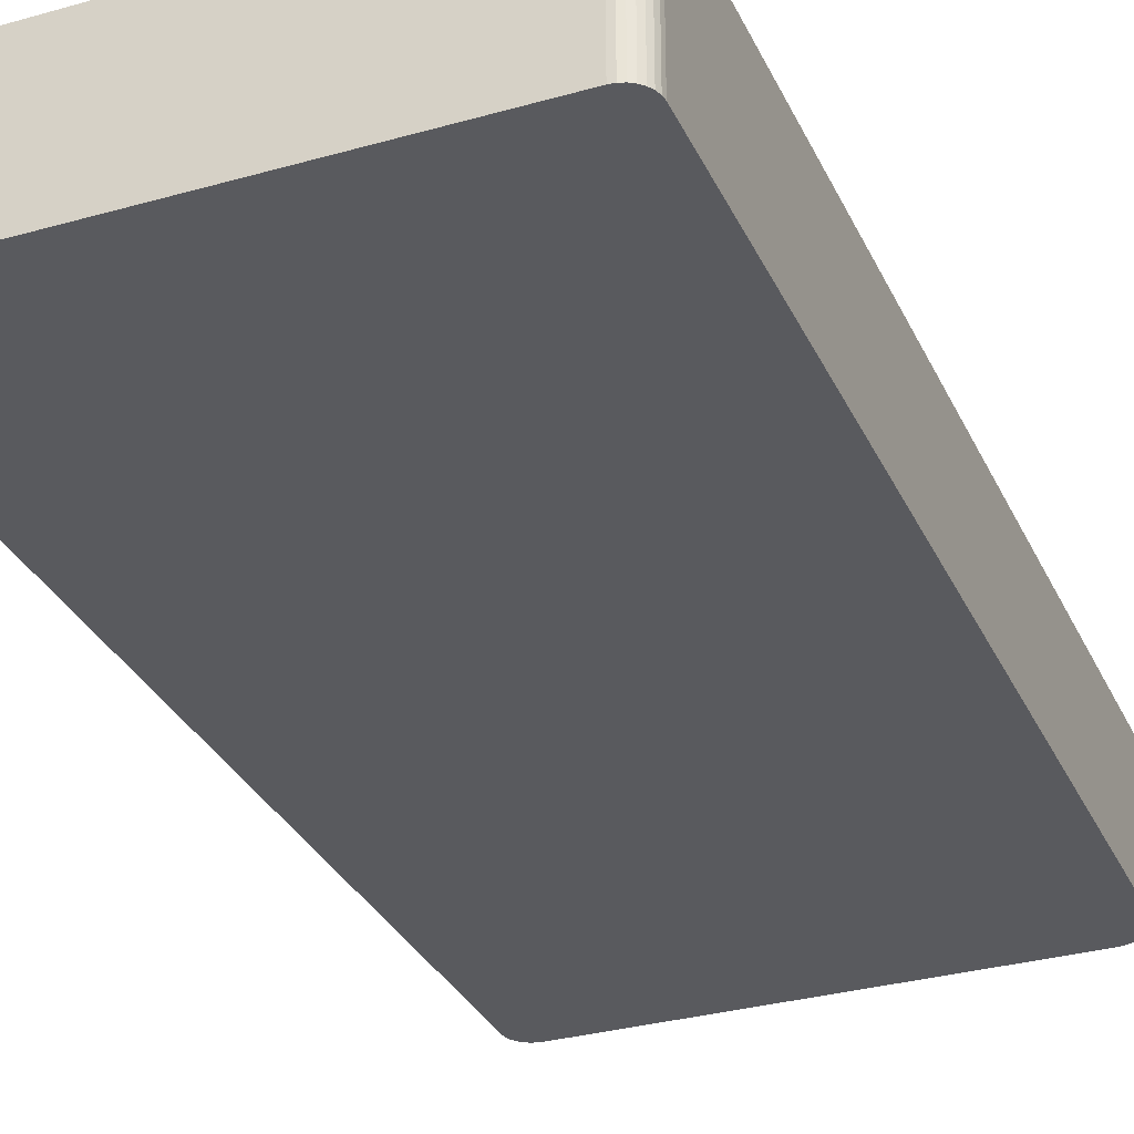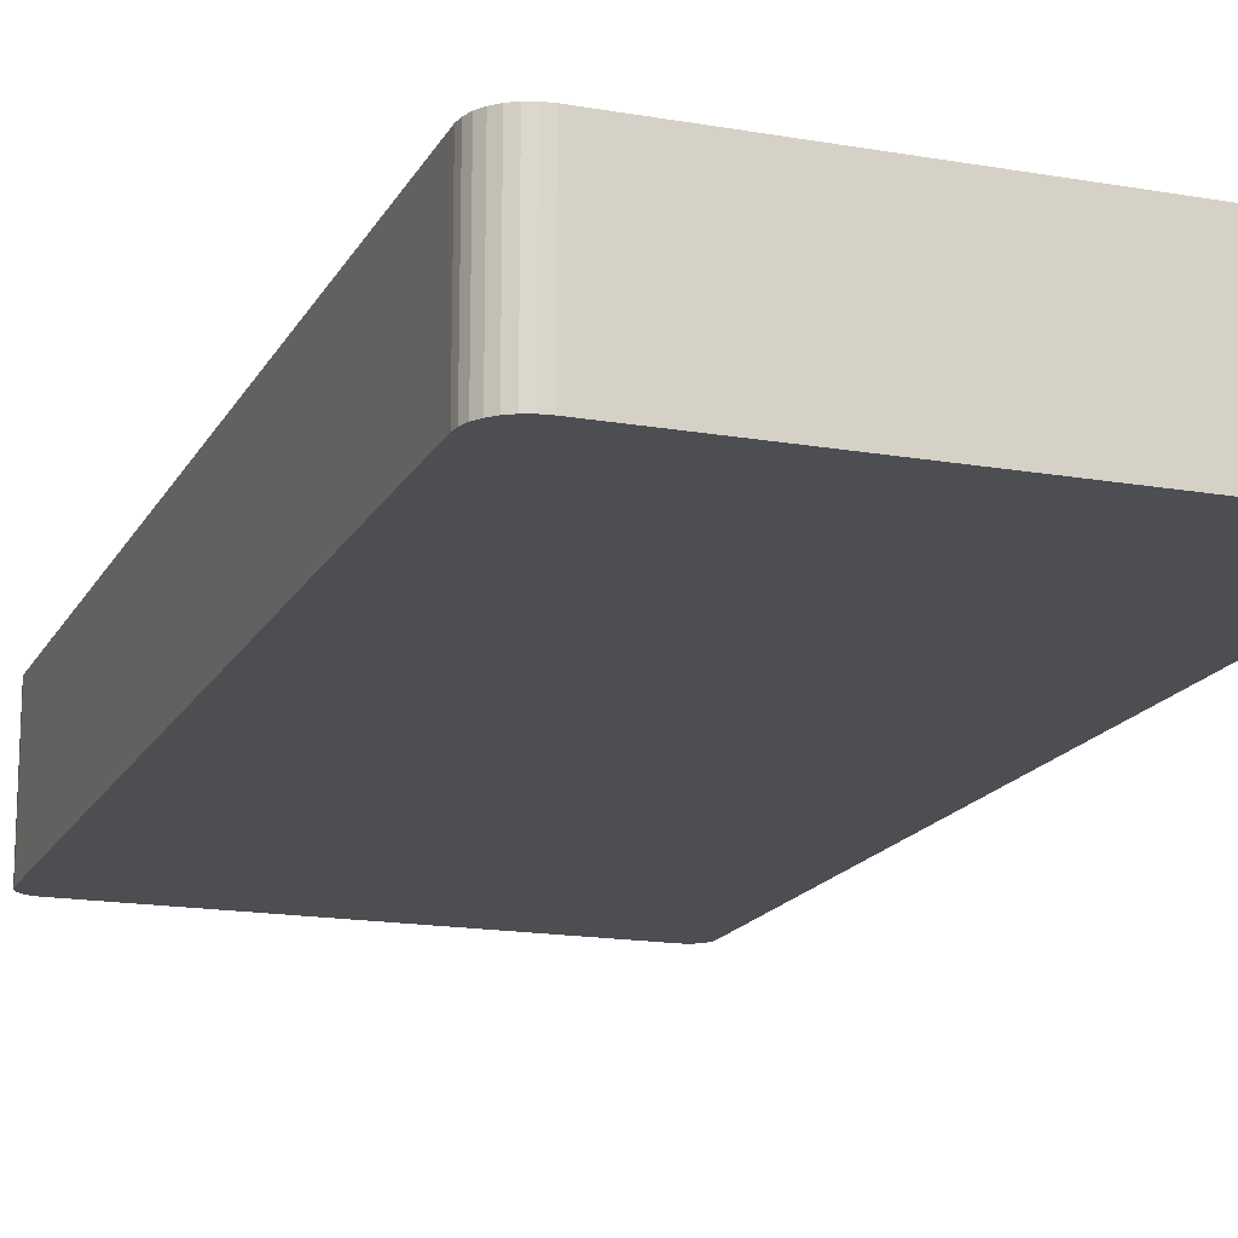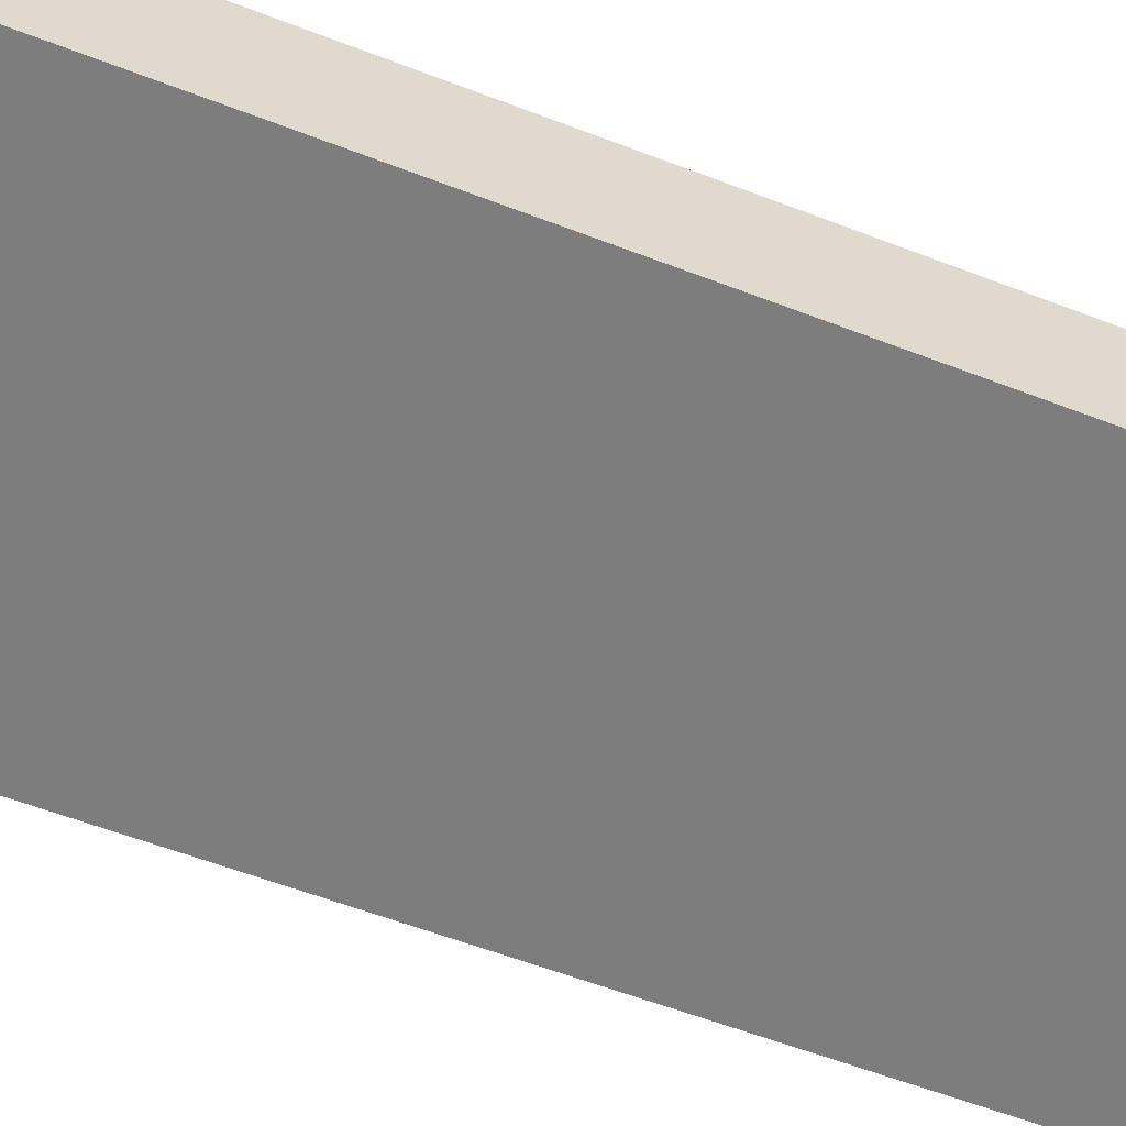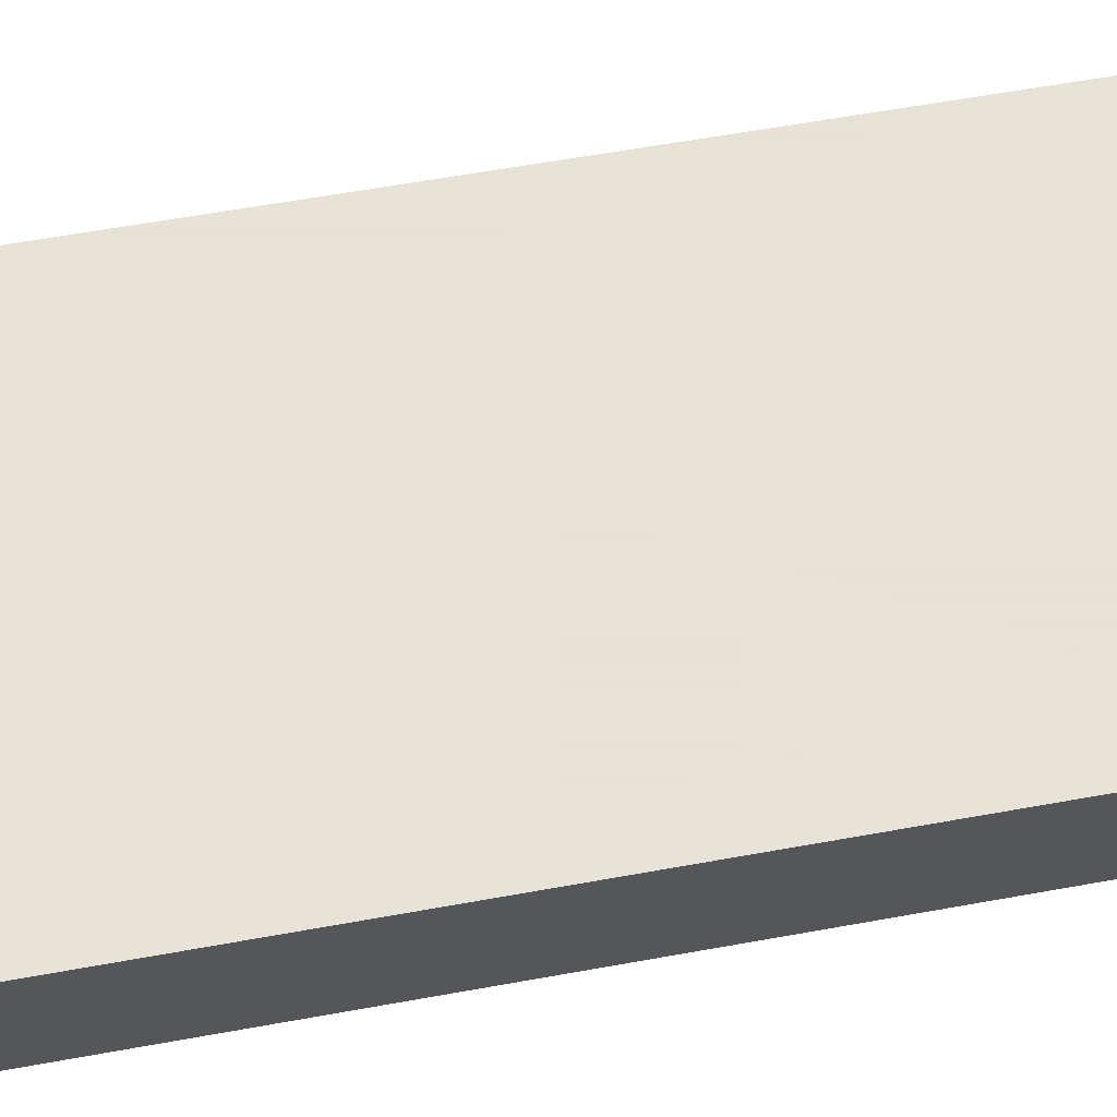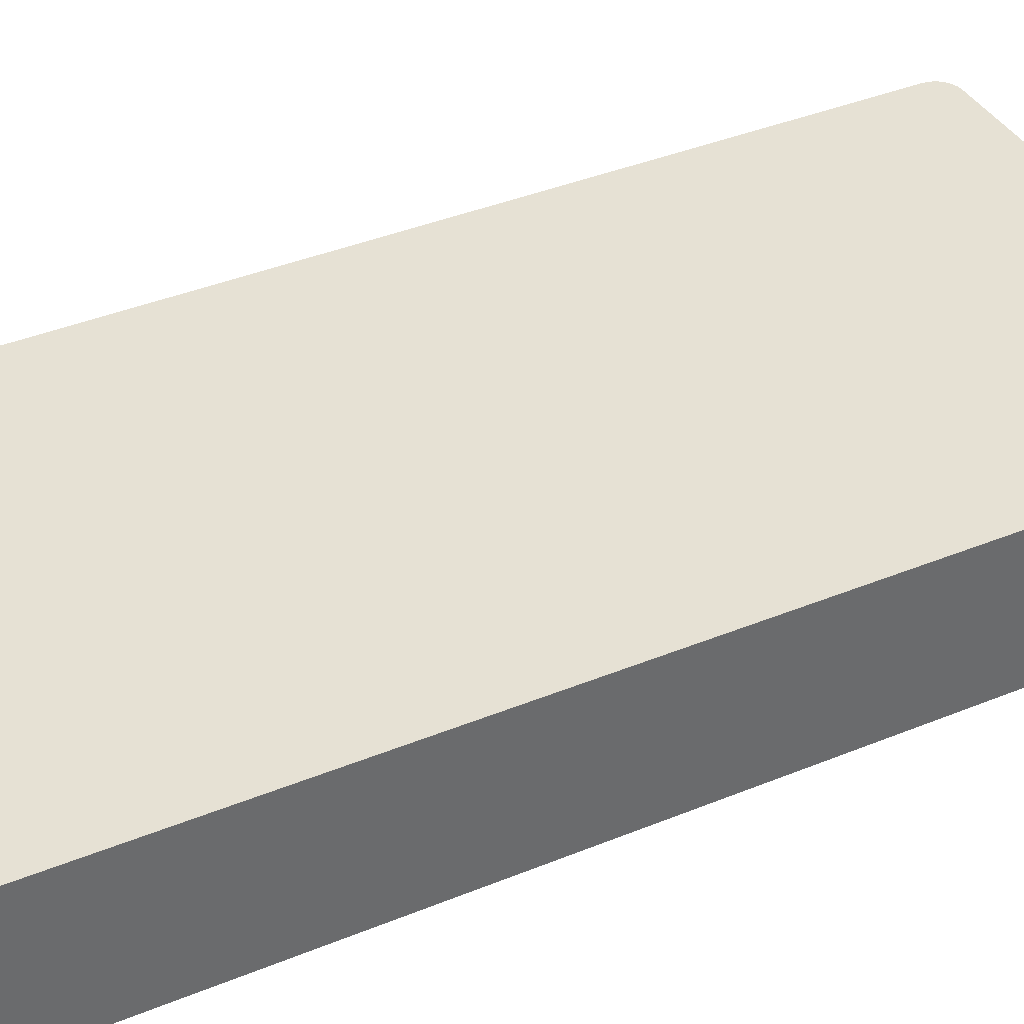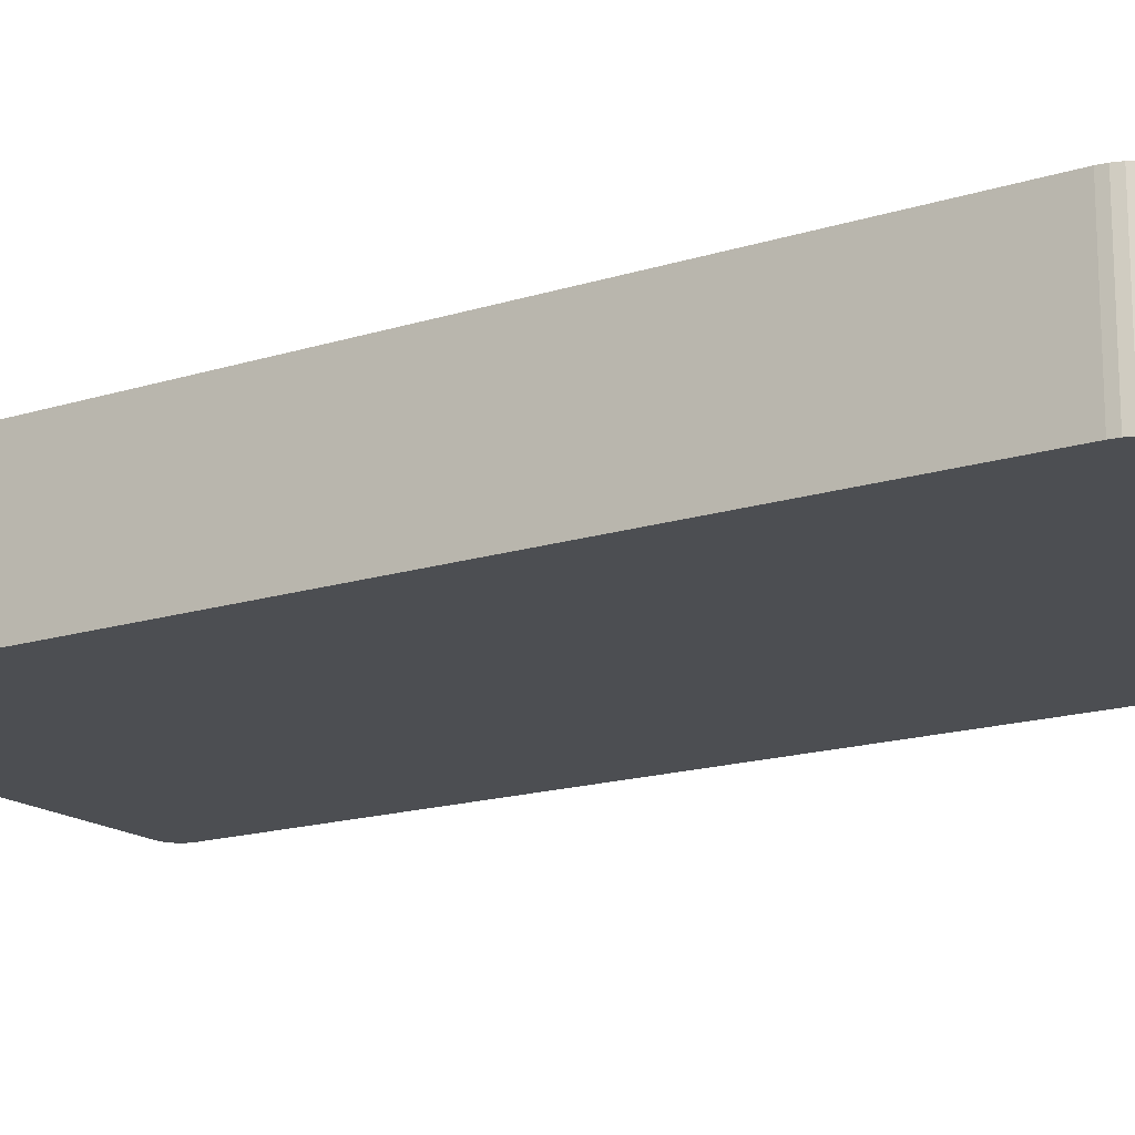
<metadata>
{"format":"obj","ext":"obj","renderer":"f3d","projection":"perspective","resolution":1024,"background":"white","views":[{"elev":-31.6,"azim":21.9,"up":"+Z"},{"elev":-16.5,"azim":160.3,"up":"+Z"},{"elev":-59.2,"azim":-111.6,"up":"+Z"},{"elev":62.8,"azim":79.7,"up":"+Z"},{"elev":39.0,"azim":-117.2,"up":"+Z"},{"elev":-16.5,"azim":122.9,"up":"+Z"}]}
</metadata>
<code>
v -0 137.4 -20
v -0 2.854 -20
v -0 2.854 0
v -0 137.4 0
v 3.282 140.7 -20
v 2.552 140.6 -20
v 3.282 140.7 0
v 2.552 140.6 0
v 1.858 140.3 -20
v 1.858 140.3 0
v 1.236 139.9 0
v 1.236 139.9 -20
v 0.7159 139.4 -20
v 0.7159 139.4 0
v 0.325 138.8 -20
v 0.325 138.8 0
v 0.08227 138.1 -20
v 0.08227 138.1 0
v 63.31 140.7 -20
v 63.31 140.7 0
v 68.26 135.8 -20
v 68.13 136.9 -20
v 68.26 135.8 0
v 68.13 136.9 0
v 67.77 137.9 -20
v 67.77 137.9 0
v 67.18 138.8 -20
v 67.18 138.8 0
v 66.39 139.6 -20
v 66.39 139.6 0
v 65.45 140.2 0
v 65.45 140.2 -20
v 64.41 140.6 -20
v 64.41 140.6 0
v 68.3 3.077 -20
v 68.3 3.077 0
v 65.22 -0 -20
v 65.91 0.07716 -20
v 65.22 -0 0
v 65.91 0.07716 0
v 66.56 0.3048 -20
v 66.56 0.3048 0
v 67.14 0.6715 -20
v 67.14 0.6715 0
v 67.63 1.159 -20
v 67.63 1.159 0
v 67.99 1.742 -20
v 67.99 1.742 0
v 68.22 2.393 -20
v 68.22 2.393 0
v 2.854 0 -20
v 2.854 0 0
v 0.07155 2.219 -20
v 0.07155 2.219 0
v 0.2826 1.615 -20
v 0.2826 1.615 0
v 0.6226 1.074 -20
v 0.6226 1.074 0
v 1.074 0.6226 -20
v 1.074 0.6226 0
v 1.615 0.2826 0
v 1.615 0.2826 -20
v 2.219 0.07155 0
v 2.219 0.07155 -20
f 1 2 3
f 1 3 4
f 5 6 7
f 7 6 8
f 8 9 10
f 10 9 11
f 6 9 8
f 9 12 11
f 11 13 14
f 12 13 11
f 14 15 16
f 13 15 14
f 16 17 18
f 15 17 16
f 18 1 4
f 17 1 18
f 19 7 20
f 19 5 7
f 21 22 23
f 23 22 24
f 24 25 26
f 22 25 24
f 26 27 28
f 25 27 26
f 28 29 30
f 30 29 31
f 27 29 28
f 29 32 31
f 31 33 34
f 32 33 31
f 34 19 20
f 33 19 34
f 35 21 36
f 36 21 23
f 37 38 39
f 39 38 40
f 40 41 42
f 38 41 40
f 42 43 44
f 41 43 42
f 44 45 46
f 43 45 44
f 46 47 48
f 45 47 46
f 48 49 50
f 47 49 48
f 50 35 36
f 49 35 50
f 51 37 52
f 52 37 39
f 2 53 3
f 3 53 54
f 54 55 56
f 53 55 54
f 56 57 58
f 55 57 56
f 58 59 60
f 60 59 61
f 57 59 58
f 61 62 63
f 59 62 61
f 63 64 52
f 62 64 63
f 64 51 52
f 47 45 43
f 37 41 38
f 37 43 41
f 35 49 47
f 35 47 43
f 35 43 37
f 62 51 64
f 59 51 62
f 2 37 51
f 2 55 53
f 2 57 55
f 2 59 57
f 2 35 37
f 2 51 59
f 21 35 2
f 27 22 21
f 27 25 22
f 19 29 27
f 19 32 29
f 19 33 32
f 19 27 21
f 1 21 2
f 1 19 21
f 5 19 1
f 6 5 1
f 15 1 17
f 15 6 1
f 12 9 6
f 12 15 13
f 12 6 15
f 46 48 44
f 42 39 40
f 44 39 42
f 50 36 48
f 48 36 44
f 44 36 39
f 52 61 63
f 52 60 61
f 39 3 52
f 56 3 54
f 58 3 56
f 60 3 58
f 36 3 39
f 52 3 60
f 36 23 3
f 24 28 23
f 26 28 24
f 30 20 28
f 31 20 30
f 34 20 31
f 28 20 23
f 23 4 3
f 20 4 23
f 20 7 4
f 7 8 4
f 4 16 18
f 8 16 4
f 10 11 8
f 16 11 14
f 8 11 16

</code>
